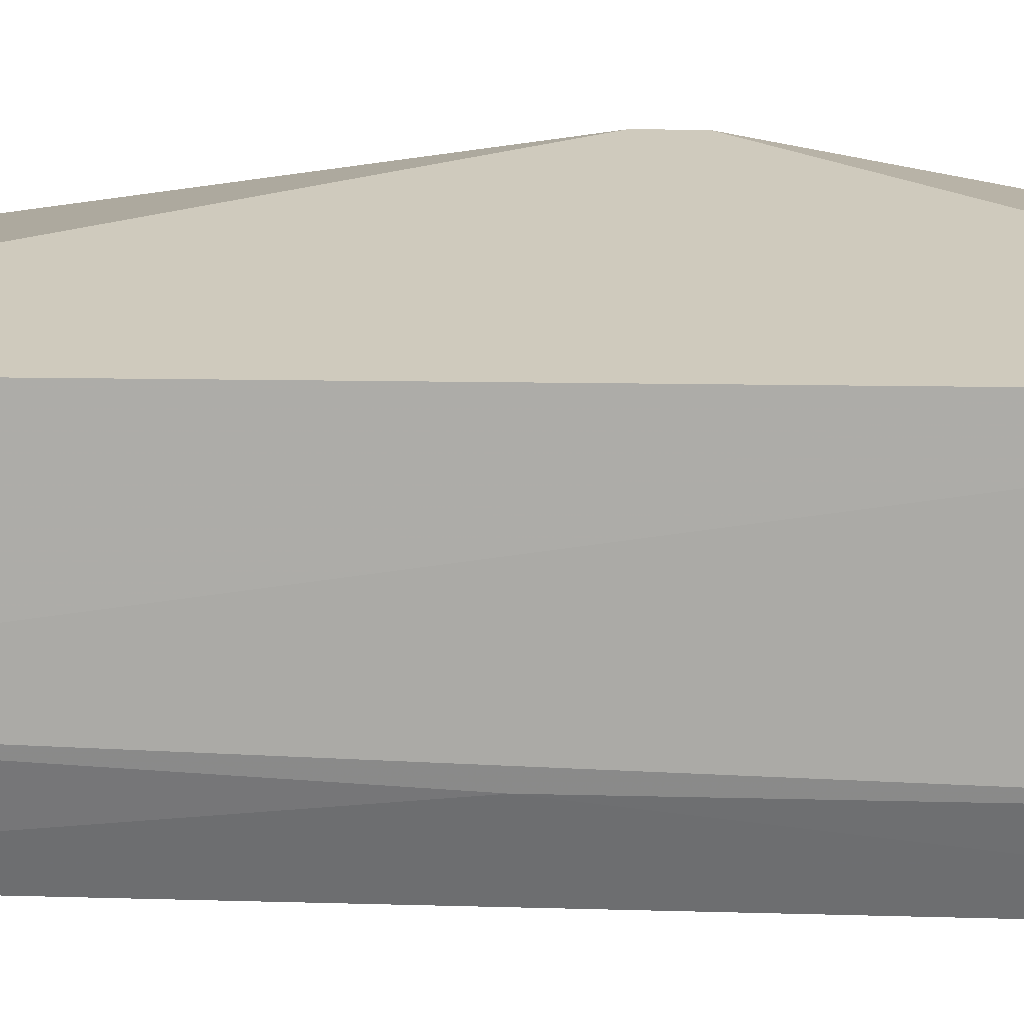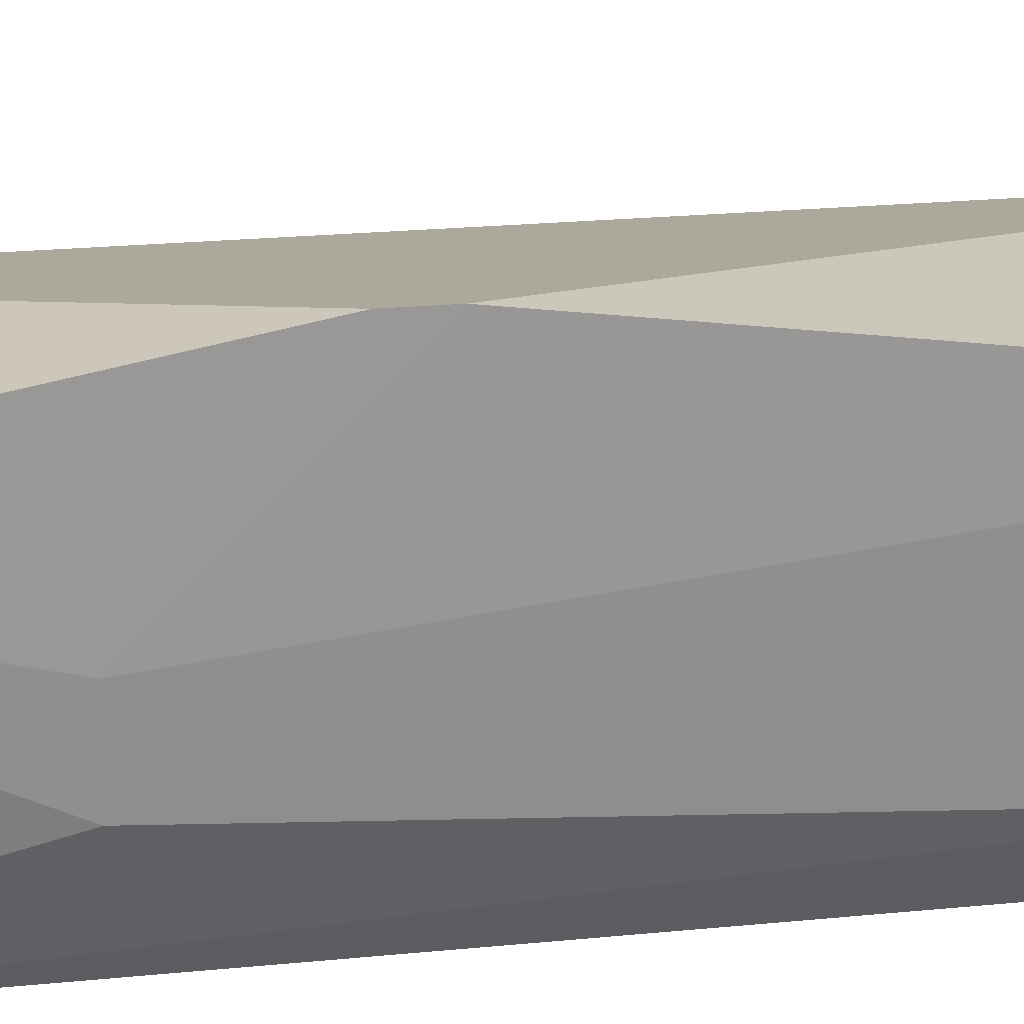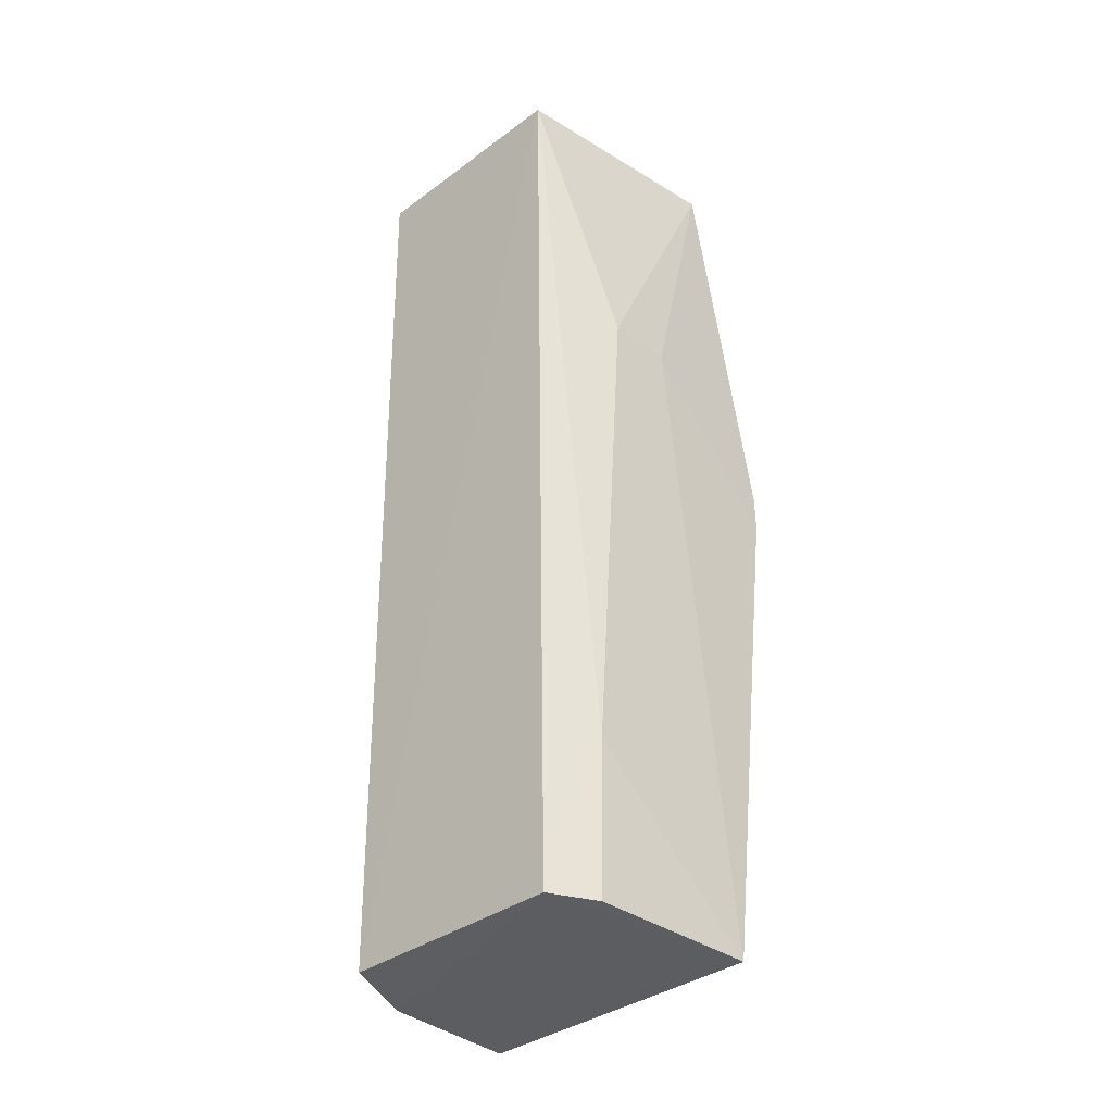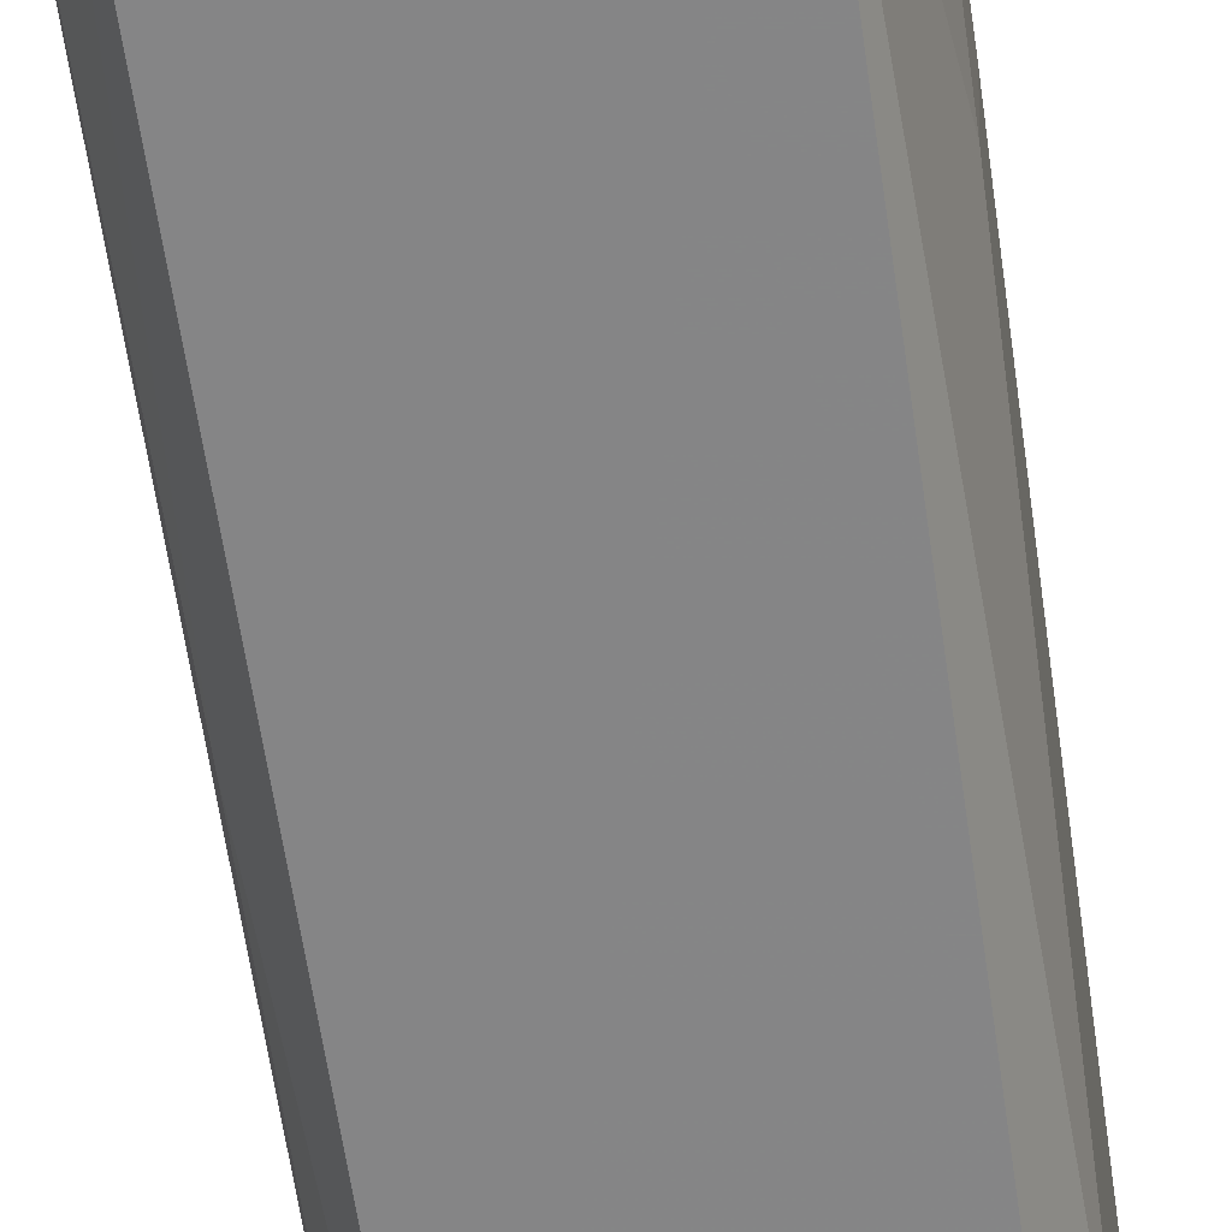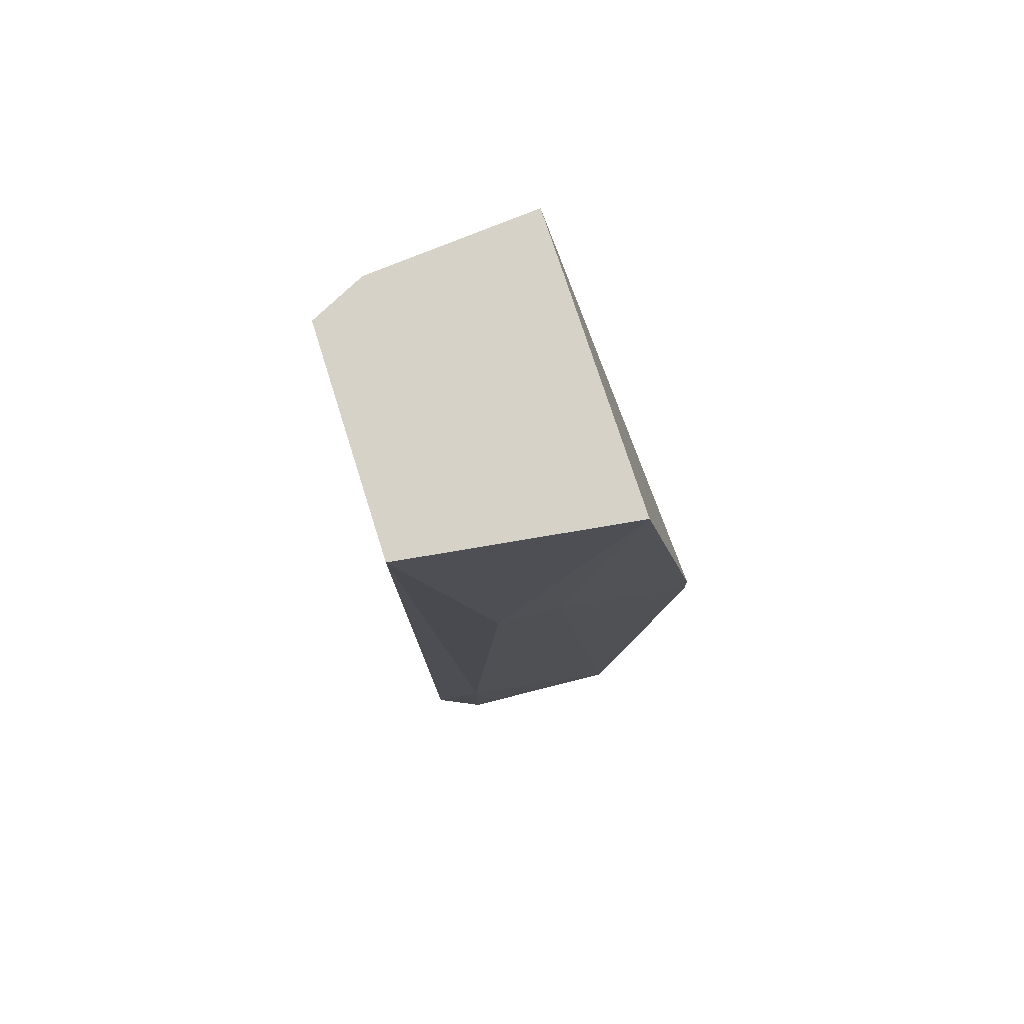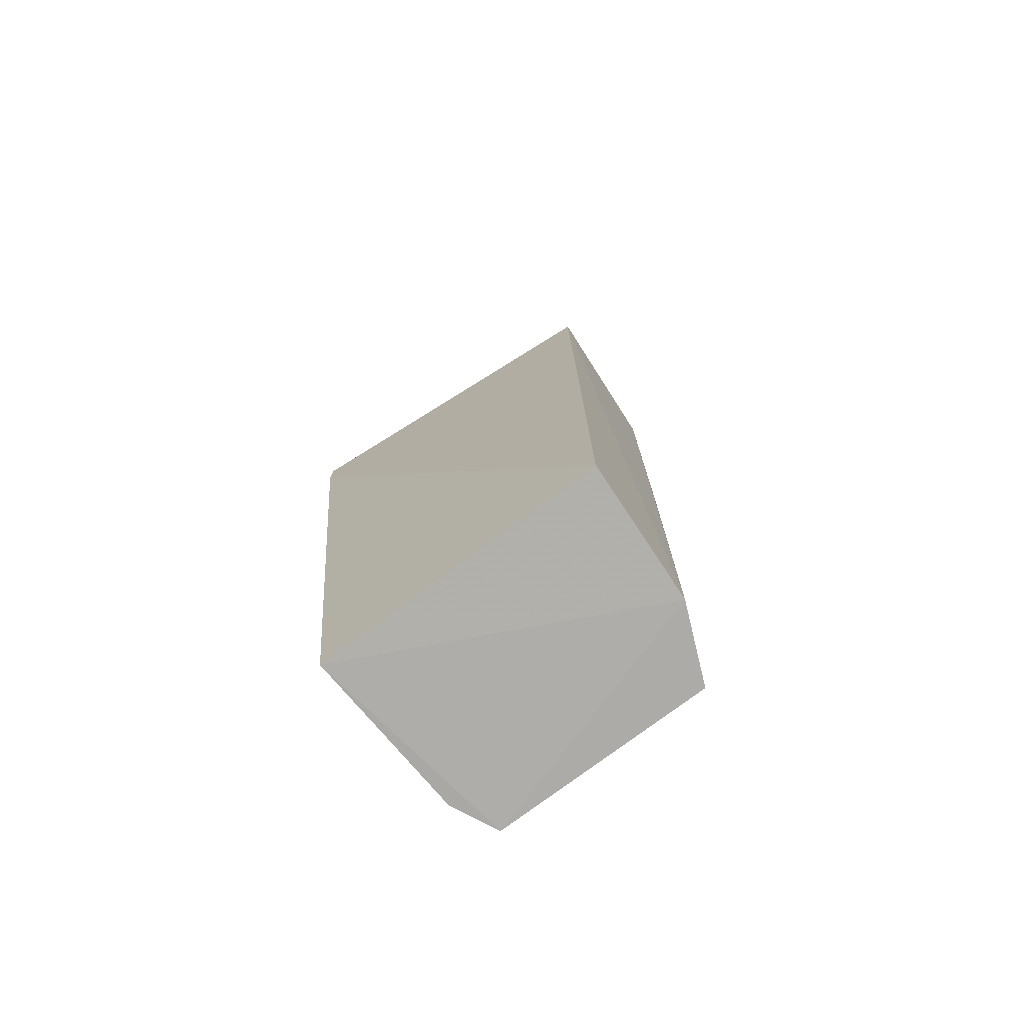
<metadata>
{"format":"obj","ext":"obj","renderer":"f3d","projection":"perspective","resolution":1024,"background":"white","views":[{"elev":9.6,"azim":-86.6,"up":"+Y"},{"elev":22.3,"azim":80.3,"up":"+Y"},{"elev":-36.8,"azim":43.1,"up":"+Z"},{"elev":-62.4,"azim":7.8,"up":"+Y"},{"elev":77.3,"azim":71.9,"up":"+Z"},{"elev":-77.3,"azim":-143.4,"up":"+Z"}]}
</metadata>
<code>
v 0.007621 -0.0287 0.0499
v 0.005877 -0.04034 0.04988
v 0.007361 -0.03752 0.0003878
v -0.007407 -0.02868 0.0004467
v -0.00773 -0.02869 0.04991
v -0.005356 -0.03991 0.000328
v 0.007977 -0.02869 0.0004316
v 0.007626 -0.03584 0.0348
v -0.007125 -0.03742 0.04991
v 0.007802 -0.02494 0.02919
v 0.006196 -0.03992 0.0003233
v -0.007028 -0.03596 0.0002563
v 0.007511 -0.03754 0.008465
v 0.007796 -0.03248 0.03482
v -0.005795 -0.04022 0.04989
v 0.007821 -0.02494 0.02731
v -0.006892 -0.03733 0.02545
f 8 1 2
f 9 2 1
f 9 1 5
f 10 5 1
f 10 4 5
f 11 2 6
f 11 7 3
f 12 4 7
f 12 9 5
f 12 5 4
f 12 11 6
f 12 7 11
f 13 8 2
f 13 3 7
f 13 7 8
f 13 11 3
f 13 2 11
f 14 8 7
f 14 1 8
f 15 6 2
f 15 2 9
f 16 7 4
f 16 4 10
f 16 14 7
f 16 10 1
f 16 1 14
f 17 12 6
f 17 9 12
f 17 15 9
f 17 6 15

</code>
